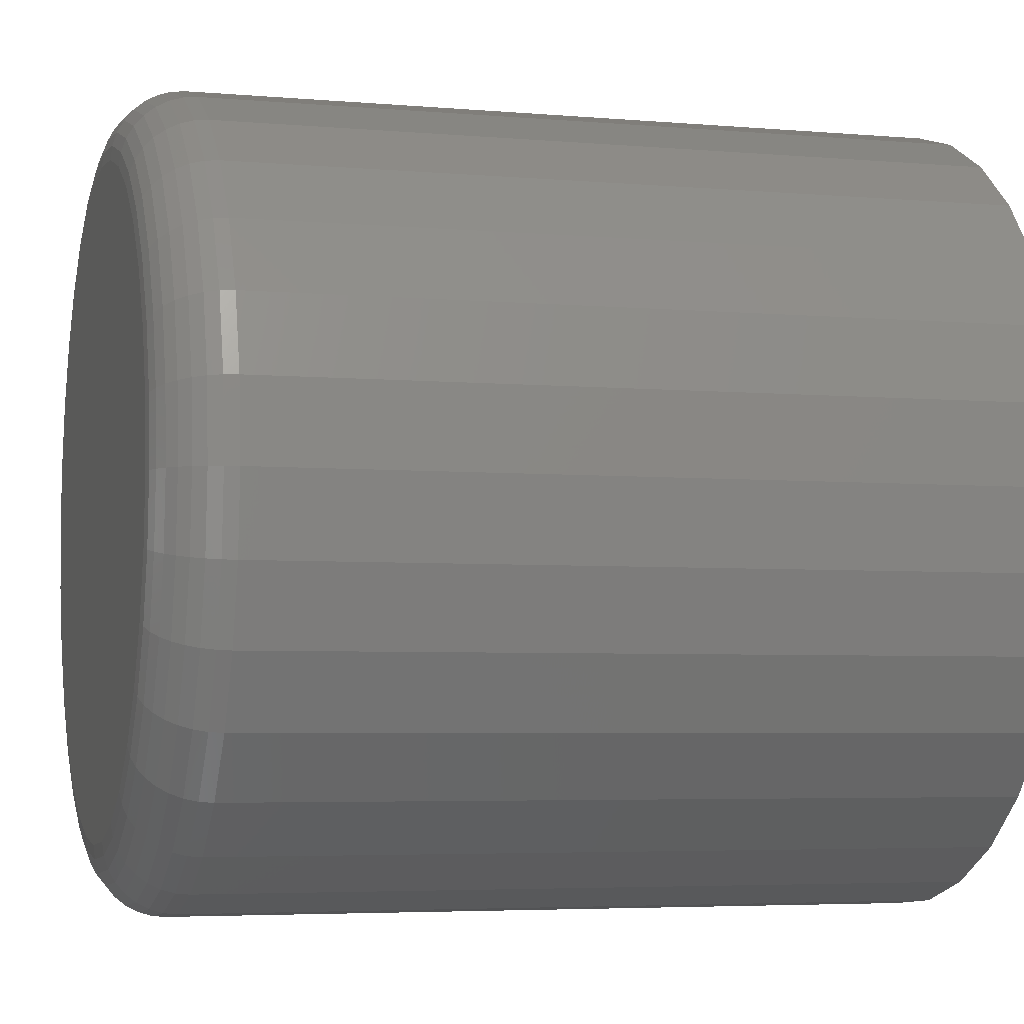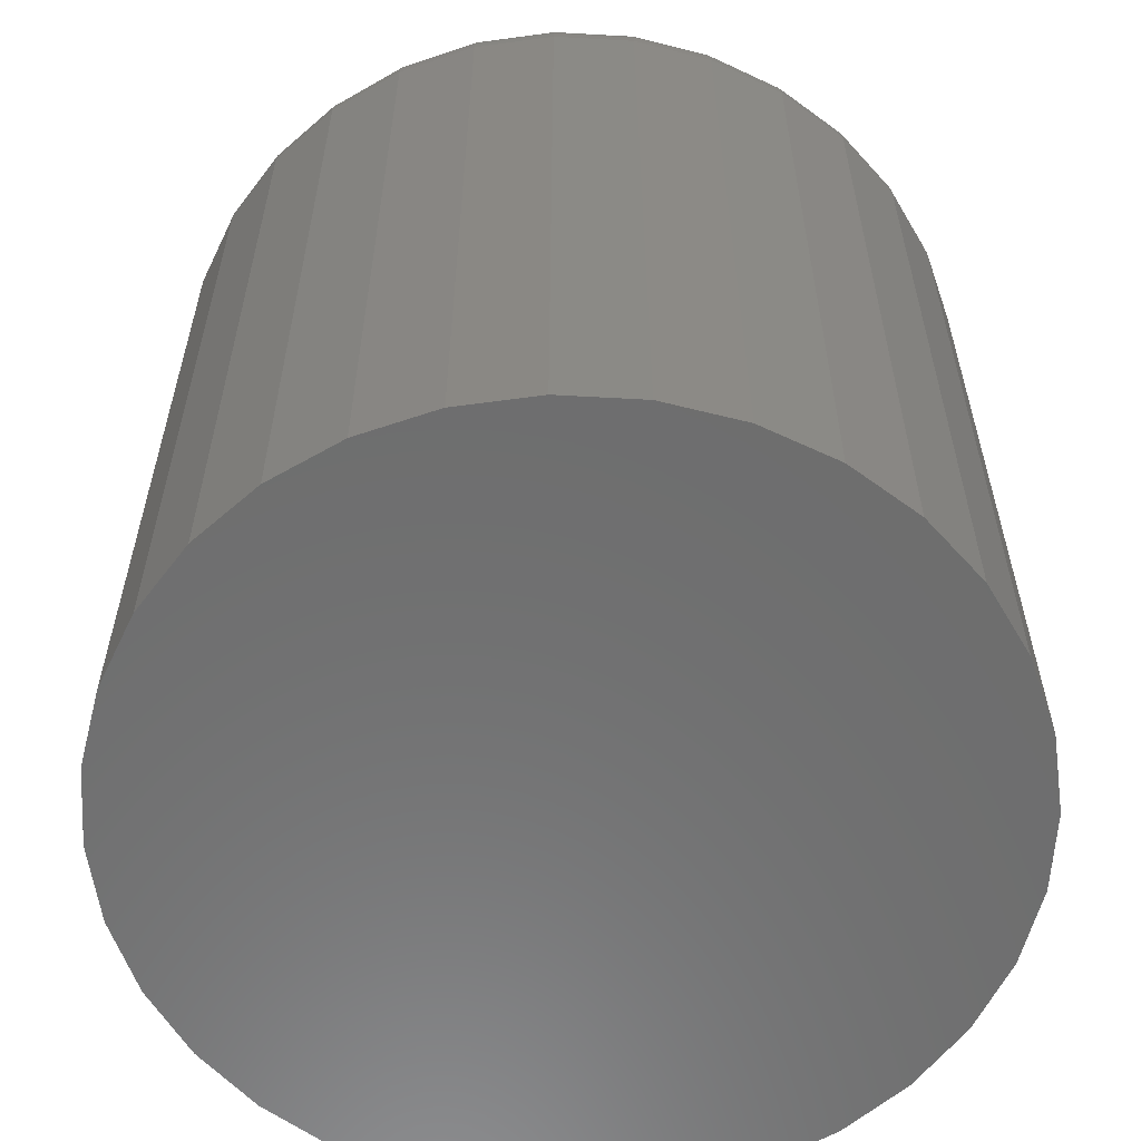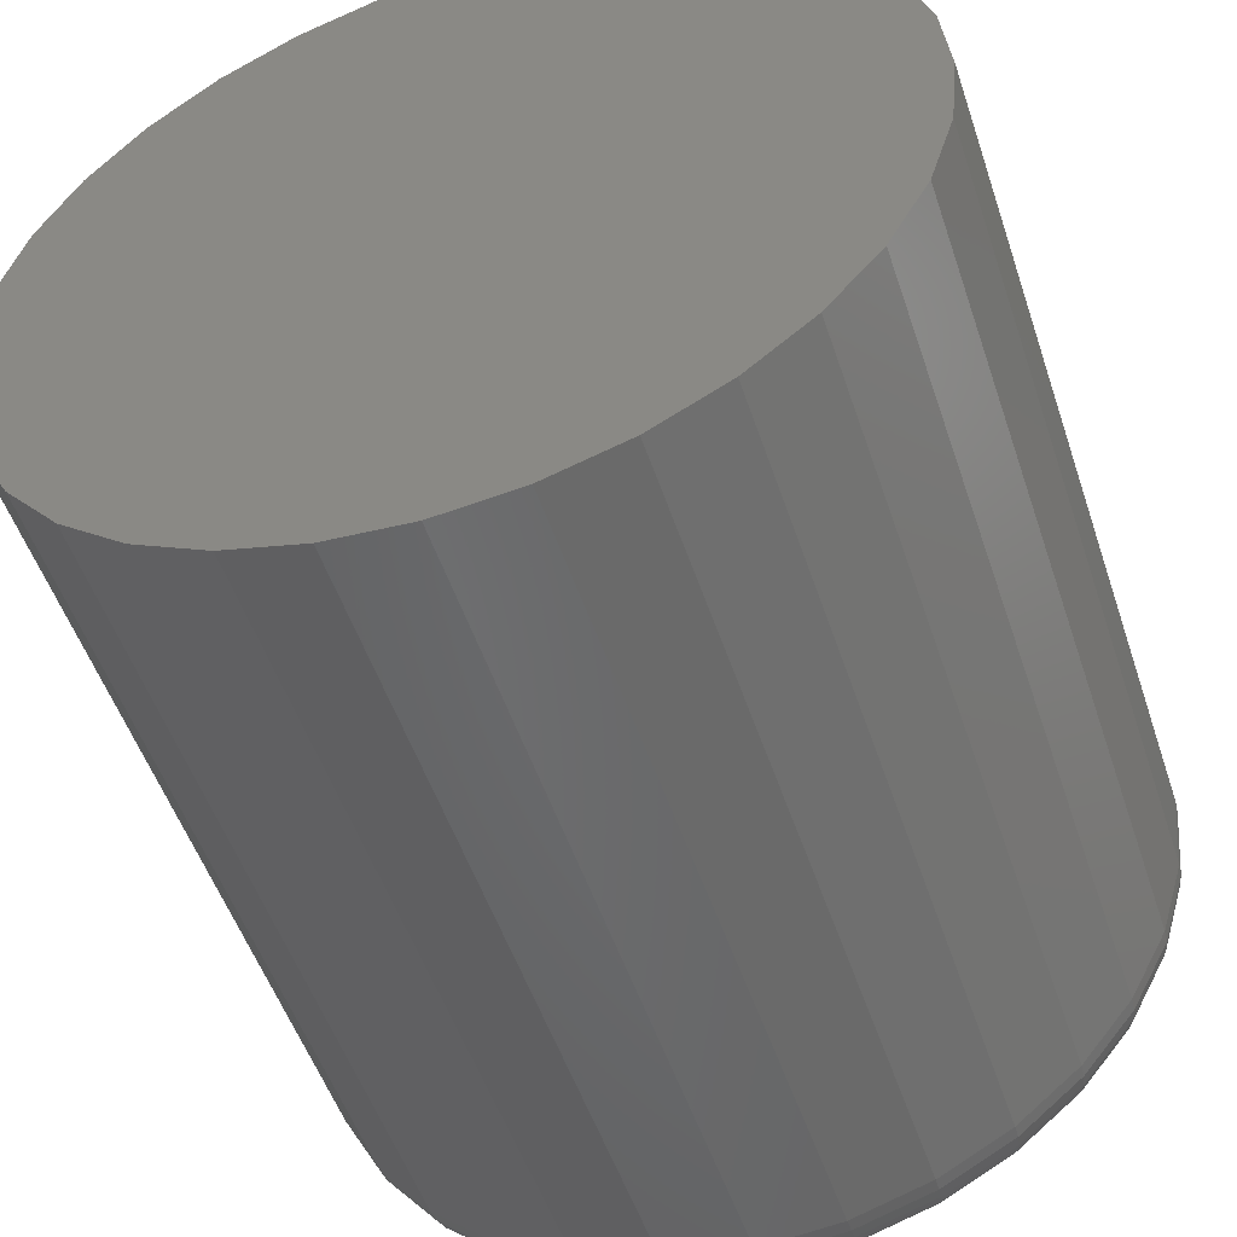
<metadata>
{"format":"stl","ext":"stl","renderer":"f3d","projection":"perspective","resolution":1024,"background":"white","views":[{"elev":-4.6,"azim":74.3,"up":"+Y"},{"elev":-59.4,"azim":-166.4,"up":"+Z"},{"elev":-51.9,"azim":-161.7,"up":"+Y"}]}
</metadata>
<code>
# stl→obj: 320 verts, 636 faces
v -0.4096 0.291 0.75
v -0.2938 0.291 0.75
v -0.3517 0.2967 0.75
v -0.2382 0.2741 0.75
v -0.4653 0.2741 0.75
v -0.1869 0.2467 0.75
v -0.5166 0.2467 0.75
v -0.1419 0.2098 0.75
v -0.5615 0.2098 0.75
v -0.105 0.1648 0.75
v -0.5984 0.1648 0.75
v -0.0776 0.1135 0.75
v -0.6259 0.1135 0.75
v -0.06072 0.05789 0.75
v -0.6427 0.05789 0.75
v -0.05502 -8.539e-17 0.75
v -0.6484 -2.399e-16 0.75
v -0.06072 -0.05789 0.75
v -0.6427 -0.05789 0.75
v -0.0776 -0.1135 0.75
v -0.6259 -0.1135 0.75
v -0.105 -0.1648 0.75
v -0.5984 -0.1648 0.75
v -0.1419 -0.2098 0.75
v -0.5615 -0.2098 0.75
v -0.1869 -0.2467 0.75
v -0.5166 -0.2467 0.75
v -0.2382 -0.2741 0.75
v -0.4653 -0.2741 0.75
v -0.2938 -0.291 0.75
v -0.4096 -0.291 0.75
v -0.3517 -0.2967 0.75
v 0.007484 0 0
v 0.007484 -4.07e-16 0.6875
v 0.0005814 -0.07008 0
v 0.0005814 -0.07008 0.6875
v -0.01986 -0.1375 0
v -0.01986 -0.1375 0.6875
v -0.05305 -0.1996 0
v -0.05305 -0.1996 0.6875
v -0.09773 -0.254 0
v -0.09773 -0.254 0.6875
v -0.1522 -0.2987 0
v -0.1522 -0.2987 0.6875
v -0.2143 -0.3319 0
v -0.2143 -0.3319 0.6875
v -0.2816 -0.3523 0
v -0.2816 -0.3523 0.6875
v -0.3517 -0.3592 0
v -0.3517 -0.3592 0.6875
v -0.4218 -0.3523 0
v -0.4218 -0.3523 0.6875
v -0.4892 -0.3319 0
v -0.4892 -0.3319 0.6875
v -0.5513 -0.2987 0
v -0.5513 -0.2987 0.6875
v -0.6057 -0.254 0
v -0.6057 -0.254 0.6875
v -0.6504 -0.1996 0
v -0.6504 -0.1996 0.6875
v -0.6836 -0.1375 0
v -0.6836 -0.1375 0.6875
v -0.704 -0.07008 0
v -0.704 -0.07008 0.6875
v -0.7109 4.399e-17 0
v -0.7109 4.399e-17 0.6875
v -0.704 0.07008 0
v -0.704 0.07008 0.6875
v -0.6836 0.1375 0
v -0.6836 0.1375 0.6875
v -0.6504 0.1996 0
v -0.6504 0.1996 0.6875
v -0.6057 0.254 0
v -0.6057 0.254 0.6875
v -0.5513 0.2987 0
v -0.5513 0.2987 0.6875
v -0.4892 0.3319 0
v -0.4892 0.3319 0.6875
v -0.4218 0.3523 0
v -0.4218 0.3523 0.6875
v -0.3517 0.3592 0
v -0.3517 0.3592 0.6875
v -0.2816 0.3523 0
v -0.2816 0.3523 0.6875
v -0.2143 0.3319 0
v -0.2143 0.3319 0.6875
v -0.1522 0.2987 0
v -0.1522 0.2987 0.6875
v -0.09773 0.254 0
v -0.09773 0.254 0.6875
v -0.05305 0.1996 0
v -0.05305 0.1996 0.6875
v -0.01986 0.1375 0
v -0.01986 0.1375 0.6875
v 0.0005814 0.07008 0
v 0.0005814 0.07008 0.6875
v -0.6606 5.551e-17 0.7488
v -0.6547 0.06026 0.7488
v -0.6724 5.551e-17 0.7452
v -0.6662 0.06255 0.7452
v -0.6832 5.551e-17 0.7395
v -0.6768 0.06466 0.7395
v -0.6926 5.551e-17 0.7317
v -0.6861 0.06651 0.7317
v -0.7004 5.551e-17 0.7222
v -0.6937 0.06802 0.7222
v -0.7062 2.776e-17 0.7114
v -0.6994 0.06915 0.7114
v -0.7097 5.551e-17 0.6997
v -0.7029 0.06984 0.6997
v -0.04876 0.06026 0.7488
v -0.04282 -2.498e-16 0.7488
v -0.03726 0.06255 0.7452
v -0.0311 -2.776e-16 0.7452
v -0.02666 0.06466 0.7395
v -0.02029 -2.776e-16 0.7395
v -0.01737 0.06651 0.7317
v -0.01082 -3.053e-16 0.7317
v -0.009749 0.06802 0.7222
v -0.00305 -3.053e-16 0.7222
v -0.004085 0.06915 0.7114
v 0.002726 -3.053e-16 0.7114
v -0.0005964 0.06984 0.6997
v 0.006283 -3.331e-16 0.6997
v -0.06634 0.1182 0.7488
v -0.05551 0.1227 0.7452
v -0.04552 0.1268 0.7395
v -0.03677 0.1305 0.7317
v -0.02959 0.1334 0.7222
v -0.02426 0.1356 0.7114
v -0.02097 0.137 0.6997
v -0.09488 0.1716 0.7488
v -0.08513 0.1781 0.7452
v -0.07615 0.1841 0.7395
v -0.06828 0.1894 0.7317
v -0.06181 0.1937 0.7222
v -0.05701 0.1969 0.7114
v -0.05405 0.1989 0.6997
v -0.1333 0.2184 0.7488
v -0.125 0.2267 0.7452
v -0.1174 0.2344 0.7395
v -0.1107 0.2411 0.7317
v -0.1052 0.2466 0.7222
v -0.1011 0.2506 0.7114
v -0.09858 0.2532 0.6997
v -0.1801 0.2568 0.7488
v -0.1736 0.2666 0.7452
v -0.1676 0.2756 0.7395
v -0.1623 0.2835 0.7317
v -0.158 0.2899 0.7222
v -0.1548 0.2947 0.7114
v -0.1528 0.2977 0.6997
v -0.2335 0.2854 0.7488
v -0.229 0.2962 0.7452
v -0.2249 0.3062 0.7395
v -0.2213 0.315 0.7317
v -0.2183 0.3221 0.7222
v -0.2161 0.3275 0.7114
v -0.2147 0.3308 0.6997
v -0.2915 0.303 0.7488
v -0.2892 0.3145 0.7452
v -0.2871 0.3251 0.7395
v -0.2852 0.3344 0.7317
v -0.2837 0.342 0.7222
v -0.2826 0.3476 0.7114
v -0.2819 0.3511 0.6997
v -0.3517 0.3089 0.7488
v -0.3517 0.3206 0.7452
v -0.3517 0.3314 0.7395
v -0.3517 0.3409 0.7317
v -0.3517 0.3487 0.7222
v -0.3517 0.3545 0.7114
v -0.3517 0.358 0.6997
v -0.412 0.303 0.7488
v -0.4143 0.3145 0.7452
v -0.4164 0.3251 0.7395
v -0.4182 0.3344 0.7317
v -0.4198 0.342 0.7222
v -0.4209 0.3476 0.7114
v -0.4216 0.3511 0.6997
v -0.4699 0.2854 0.7488
v -0.4744 0.2962 0.7452
v -0.4786 0.3062 0.7395
v -0.4822 0.315 0.7317
v -0.4852 0.3221 0.7222
v -0.4874 0.3275 0.7114
v -0.4887 0.3308 0.6997
v -0.5233 0.2568 0.7488
v -0.5299 0.2666 0.7452
v -0.5359 0.2756 0.7395
v -0.5411 0.2835 0.7317
v -0.5454 0.2899 0.7222
v -0.5487 0.2947 0.7114
v -0.5506 0.2977 0.6997
v -0.5702 0.2184 0.7488
v -0.5784 0.2267 0.7452
v -0.5861 0.2344 0.7395
v -0.5928 0.2411 0.7317
v -0.5983 0.2466 0.7222
v -0.6024 0.2506 0.7114
v -0.6049 0.2532 0.6997
v -0.6086 0.1716 0.7488
v -0.6183 0.1781 0.7452
v -0.6273 0.1841 0.7395
v -0.6352 0.1894 0.7317
v -0.6416 0.1937 0.7222
v -0.6464 0.1969 0.7114
v -0.6494 0.1989 0.6997
v -0.6371 0.1182 0.7488
v -0.6479 0.1227 0.7452
v -0.6579 0.1268 0.7395
v -0.6667 0.1305 0.7317
v -0.6739 0.1334 0.7222
v -0.6792 0.1356 0.7114
v -0.6825 0.137 0.6997
v -0.04876 -0.06026 0.7488
v -0.03726 -0.06255 0.7452
v -0.02666 -0.06466 0.7395
v -0.01737 -0.06651 0.7317
v -0.009749 -0.06802 0.7222
v -0.004085 -0.06915 0.7114
v -0.0005964 -0.06984 0.6997
v -0.6547 -0.06026 0.7488
v -0.6662 -0.06255 0.7452
v -0.6768 -0.06466 0.7395
v -0.6861 -0.06651 0.7317
v -0.6937 -0.06802 0.7222
v -0.6994 -0.06915 0.7114
v -0.7029 -0.06984 0.6997
v -0.6371 -0.1182 0.7488
v -0.6479 -0.1227 0.7452
v -0.6579 -0.1268 0.7395
v -0.6667 -0.1305 0.7317
v -0.6739 -0.1334 0.7222
v -0.6792 -0.1356 0.7114
v -0.6825 -0.137 0.6997
v -0.6086 -0.1716 0.7488
v -0.6183 -0.1781 0.7452
v -0.6273 -0.1841 0.7395
v -0.6352 -0.1894 0.7317
v -0.6416 -0.1937 0.7222
v -0.6464 -0.1969 0.7114
v -0.6494 -0.1989 0.6997
v -0.5702 -0.2184 0.7488
v -0.5784 -0.2267 0.7452
v -0.5861 -0.2344 0.7395
v -0.5928 -0.2411 0.7317
v -0.5983 -0.2466 0.7222
v -0.6024 -0.2506 0.7114
v -0.6049 -0.2532 0.6997
v -0.5233 -0.2568 0.7488
v -0.5299 -0.2666 0.7452
v -0.5359 -0.2756 0.7395
v -0.5411 -0.2835 0.7317
v -0.5454 -0.2899 0.7222
v -0.5487 -0.2947 0.7114
v -0.5506 -0.2977 0.6997
v -0.4699 -0.2854 0.7488
v -0.4744 -0.2962 0.7452
v -0.4786 -0.3062 0.7395
v -0.4822 -0.315 0.7317
v -0.4852 -0.3221 0.7222
v -0.4874 -0.3275 0.7114
v -0.4887 -0.3308 0.6997
v -0.412 -0.303 0.7488
v -0.4143 -0.3145 0.7452
v -0.4164 -0.3251 0.7395
v -0.4182 -0.3344 0.7317
v -0.4198 -0.342 0.7222
v -0.4209 -0.3476 0.7114
v -0.4216 -0.3511 0.6997
v -0.3517 -0.3089 0.7488
v -0.3517 -0.3206 0.7452
v -0.3517 -0.3314 0.7395
v -0.3517 -0.3409 0.7317
v -0.3517 -0.3487 0.7222
v -0.3517 -0.3545 0.7114
v -0.3517 -0.358 0.6997
v -0.2915 -0.303 0.7488
v -0.2892 -0.3145 0.7452
v -0.2871 -0.3251 0.7395
v -0.2852 -0.3344 0.7317
v -0.2837 -0.342 0.7222
v -0.2826 -0.3476 0.7114
v -0.2819 -0.3511 0.6997
v -0.2335 -0.2854 0.7488
v -0.229 -0.2962 0.7452
v -0.2249 -0.3062 0.7395
v -0.2213 -0.315 0.7317
v -0.2183 -0.3221 0.7222
v -0.2161 -0.3275 0.7114
v -0.2147 -0.3308 0.6997
v -0.1801 -0.2568 0.7488
v -0.1736 -0.2666 0.7452
v -0.1676 -0.2756 0.7395
v -0.1623 -0.2835 0.7317
v -0.158 -0.2899 0.7222
v -0.1548 -0.2947 0.7114
v -0.1528 -0.2977 0.6997
v -0.1333 -0.2184 0.7488
v -0.125 -0.2267 0.7452
v -0.1174 -0.2344 0.7395
v -0.1107 -0.2411 0.7317
v -0.1052 -0.2466 0.7222
v -0.1011 -0.2506 0.7114
v -0.09858 -0.2532 0.6997
v -0.09488 -0.1716 0.7488
v -0.08513 -0.1781 0.7452
v -0.07615 -0.1841 0.7395
v -0.06828 -0.1894 0.7317
v -0.06181 -0.1937 0.7222
v -0.05701 -0.1969 0.7114
v -0.05405 -0.1989 0.6997
v -0.06634 -0.1182 0.7488
v -0.05551 -0.1227 0.7452
v -0.04552 -0.1268 0.7395
v -0.03677 -0.1305 0.7317
v -0.02959 -0.1334 0.7222
v -0.02426 -0.1356 0.7114
v -0.02097 -0.137 0.6997
f 1 2 3
f 2 1 4
f 4 1 5
f 4 5 6
f 6 5 7
f 6 7 8
f 8 7 9
f 8 9 10
f 10 9 11
f 10 11 12
f 12 11 13
f 12 13 14
f 14 13 15
f 14 15 16
f 16 15 17
f 16 17 18
f 18 17 19
f 18 19 20
f 20 19 21
f 20 21 22
f 22 21 23
f 22 23 24
f 24 23 25
f 24 25 26
f 26 25 27
f 26 27 28
f 28 27 29
f 28 29 30
f 30 29 31
f 30 31 32
f 33 34 35
f 35 34 36
f 35 36 37
f 37 36 38
f 37 38 39
f 39 38 40
f 39 40 41
f 41 40 42
f 41 42 43
f 43 42 44
f 43 44 45
f 45 44 46
f 45 46 47
f 47 46 48
f 47 48 49
f 49 48 50
f 49 50 51
f 51 50 52
f 51 52 53
f 53 52 54
f 53 54 55
f 55 54 56
f 55 56 57
f 57 56 58
f 57 58 59
f 59 58 60
f 59 60 61
f 61 60 62
f 61 62 63
f 63 62 64
f 63 64 65
f 65 64 66
f 65 66 67
f 67 66 68
f 67 68 69
f 69 68 70
f 69 70 71
f 71 70 72
f 71 72 73
f 73 72 74
f 73 74 75
f 75 74 76
f 75 76 77
f 77 76 78
f 77 78 79
f 79 78 80
f 79 80 81
f 81 80 82
f 81 82 83
f 83 82 84
f 83 84 85
f 85 84 86
f 85 86 87
f 87 86 88
f 87 88 89
f 89 88 90
f 89 90 91
f 91 90 92
f 91 92 93
f 93 92 94
f 93 94 95
f 95 94 96
f 95 96 33
f 33 96 34
f 17 15 97
f 97 15 98
f 97 98 99
f 99 98 100
f 99 100 101
f 101 100 102
f 101 102 103
f 103 102 104
f 103 104 105
f 105 104 106
f 105 106 107
f 107 106 108
f 107 108 109
f 109 108 110
f 109 110 66
f 66 110 68
f 14 16 111
f 111 16 112
f 111 112 113
f 113 112 114
f 113 114 115
f 115 114 116
f 115 116 117
f 117 116 118
f 117 118 119
f 119 118 120
f 119 120 121
f 121 120 122
f 121 122 123
f 123 122 124
f 123 124 96
f 96 124 34
f 12 14 125
f 125 14 111
f 125 111 126
f 126 111 113
f 126 113 127
f 127 113 115
f 127 115 128
f 128 115 117
f 128 117 129
f 129 117 119
f 129 119 130
f 130 119 121
f 130 121 131
f 131 121 123
f 131 123 94
f 94 123 96
f 10 12 132
f 132 12 125
f 132 125 133
f 133 125 126
f 133 126 134
f 134 126 127
f 134 127 135
f 135 127 128
f 135 128 136
f 136 128 129
f 136 129 137
f 137 129 130
f 137 130 138
f 138 130 131
f 138 131 92
f 92 131 94
f 8 10 139
f 139 10 132
f 139 132 140
f 140 132 133
f 140 133 141
f 141 133 134
f 141 134 142
f 142 134 135
f 142 135 143
f 143 135 136
f 143 136 144
f 144 136 137
f 144 137 145
f 145 137 138
f 145 138 90
f 90 138 92
f 6 8 146
f 146 8 139
f 146 139 147
f 147 139 140
f 147 140 148
f 148 140 141
f 148 141 149
f 149 141 142
f 149 142 150
f 150 142 143
f 150 143 151
f 151 143 144
f 151 144 152
f 152 144 145
f 152 145 88
f 88 145 90
f 4 6 153
f 153 6 146
f 153 146 154
f 154 146 147
f 154 147 155
f 155 147 148
f 155 148 156
f 156 148 149
f 156 149 157
f 157 149 150
f 157 150 158
f 158 150 151
f 158 151 159
f 159 151 152
f 159 152 86
f 86 152 88
f 2 4 160
f 160 4 153
f 160 153 161
f 161 153 154
f 161 154 162
f 162 154 155
f 162 155 163
f 163 155 156
f 163 156 164
f 164 156 157
f 164 157 165
f 165 157 158
f 165 158 166
f 166 158 159
f 166 159 84
f 84 159 86
f 3 2 167
f 167 2 160
f 167 160 168
f 168 160 161
f 168 161 169
f 169 161 162
f 169 162 170
f 170 162 163
f 170 163 171
f 171 163 164
f 171 164 172
f 172 164 165
f 172 165 173
f 173 165 166
f 173 166 82
f 82 166 84
f 1 3 174
f 174 3 167
f 174 167 175
f 175 167 168
f 175 168 176
f 176 168 169
f 176 169 177
f 177 169 170
f 177 170 178
f 178 170 171
f 178 171 179
f 179 171 172
f 179 172 180
f 180 172 173
f 180 173 80
f 80 173 82
f 5 1 181
f 181 1 174
f 181 174 182
f 182 174 175
f 182 175 183
f 183 175 176
f 183 176 184
f 184 176 177
f 184 177 185
f 185 177 178
f 185 178 186
f 186 178 179
f 186 179 187
f 187 179 180
f 187 180 78
f 78 180 80
f 7 5 188
f 188 5 181
f 188 181 189
f 189 181 182
f 189 182 190
f 190 182 183
f 190 183 191
f 191 183 184
f 191 184 192
f 192 184 185
f 192 185 193
f 193 185 186
f 193 186 194
f 194 186 187
f 194 187 76
f 76 187 78
f 9 7 195
f 195 7 188
f 195 188 196
f 196 188 189
f 196 189 197
f 197 189 190
f 197 190 198
f 198 190 191
f 198 191 199
f 199 191 192
f 199 192 200
f 200 192 193
f 200 193 201
f 201 193 194
f 201 194 74
f 74 194 76
f 11 9 202
f 202 9 195
f 202 195 203
f 203 195 196
f 203 196 204
f 204 196 197
f 204 197 205
f 205 197 198
f 205 198 206
f 206 198 199
f 206 199 207
f 207 199 200
f 207 200 208
f 208 200 201
f 208 201 72
f 72 201 74
f 13 11 209
f 209 11 202
f 209 202 210
f 210 202 203
f 210 203 211
f 211 203 204
f 211 204 212
f 212 204 205
f 212 205 213
f 213 205 206
f 213 206 214
f 214 206 207
f 214 207 215
f 215 207 208
f 215 208 70
f 70 208 72
f 15 13 98
f 98 13 209
f 98 209 100
f 100 209 210
f 100 210 102
f 102 210 211
f 102 211 104
f 104 211 212
f 104 212 106
f 106 212 213
f 106 213 108
f 108 213 214
f 108 214 110
f 110 214 215
f 110 215 68
f 68 215 70
f 16 18 112
f 112 18 216
f 112 216 114
f 114 216 217
f 114 217 116
f 116 217 218
f 116 218 118
f 118 218 219
f 118 219 120
f 120 219 220
f 120 220 122
f 122 220 221
f 122 221 124
f 124 221 222
f 124 222 34
f 34 222 36
f 19 17 223
f 223 17 97
f 223 97 224
f 224 97 99
f 224 99 225
f 225 99 101
f 225 101 226
f 226 101 103
f 226 103 227
f 227 103 105
f 227 105 228
f 228 105 107
f 228 107 229
f 229 107 109
f 229 109 64
f 64 109 66
f 21 19 230
f 230 19 223
f 230 223 231
f 231 223 224
f 231 224 232
f 232 224 225
f 232 225 233
f 233 225 226
f 233 226 234
f 234 226 227
f 234 227 235
f 235 227 228
f 235 228 236
f 236 228 229
f 236 229 62
f 62 229 64
f 23 21 237
f 237 21 230
f 237 230 238
f 238 230 231
f 238 231 239
f 239 231 232
f 239 232 240
f 240 232 233
f 240 233 241
f 241 233 234
f 241 234 242
f 242 234 235
f 242 235 243
f 243 235 236
f 243 236 60
f 60 236 62
f 25 23 244
f 244 23 237
f 244 237 245
f 245 237 238
f 245 238 246
f 246 238 239
f 246 239 247
f 247 239 240
f 247 240 248
f 248 240 241
f 248 241 249
f 249 241 242
f 249 242 250
f 250 242 243
f 250 243 58
f 58 243 60
f 27 25 251
f 251 25 244
f 251 244 252
f 252 244 245
f 252 245 253
f 253 245 246
f 253 246 254
f 254 246 247
f 254 247 255
f 255 247 248
f 255 248 256
f 256 248 249
f 256 249 257
f 257 249 250
f 257 250 56
f 56 250 58
f 29 27 258
f 258 27 251
f 258 251 259
f 259 251 252
f 259 252 260
f 260 252 253
f 260 253 261
f 261 253 254
f 261 254 262
f 262 254 255
f 262 255 263
f 263 255 256
f 263 256 264
f 264 256 257
f 264 257 54
f 54 257 56
f 31 29 265
f 265 29 258
f 265 258 266
f 266 258 259
f 266 259 267
f 267 259 260
f 267 260 268
f 268 260 261
f 268 261 269
f 269 261 262
f 269 262 270
f 270 262 263
f 270 263 271
f 271 263 264
f 271 264 52
f 52 264 54
f 32 31 272
f 272 31 265
f 272 265 273
f 273 265 266
f 273 266 274
f 274 266 267
f 274 267 275
f 275 267 268
f 275 268 276
f 276 268 269
f 276 269 277
f 277 269 270
f 277 270 278
f 278 270 271
f 278 271 50
f 50 271 52
f 30 32 279
f 279 32 272
f 279 272 280
f 280 272 273
f 280 273 281
f 281 273 274
f 281 274 282
f 282 274 275
f 282 275 283
f 283 275 276
f 283 276 284
f 284 276 277
f 284 277 285
f 285 277 278
f 285 278 48
f 48 278 50
f 28 30 286
f 286 30 279
f 286 279 287
f 287 279 280
f 287 280 288
f 288 280 281
f 288 281 289
f 289 281 282
f 289 282 290
f 290 282 283
f 290 283 291
f 291 283 284
f 291 284 292
f 292 284 285
f 292 285 46
f 46 285 48
f 26 28 293
f 293 28 286
f 293 286 294
f 294 286 287
f 294 287 295
f 295 287 288
f 295 288 296
f 296 288 289
f 296 289 297
f 297 289 290
f 297 290 298
f 298 290 291
f 298 291 299
f 299 291 292
f 299 292 44
f 44 292 46
f 24 26 300
f 300 26 293
f 300 293 301
f 301 293 294
f 301 294 302
f 302 294 295
f 302 295 303
f 303 295 296
f 303 296 304
f 304 296 297
f 304 297 305
f 305 297 298
f 305 298 306
f 306 298 299
f 306 299 42
f 42 299 44
f 22 24 307
f 307 24 300
f 307 300 308
f 308 300 301
f 308 301 309
f 309 301 302
f 309 302 310
f 310 302 303
f 310 303 311
f 311 303 304
f 311 304 312
f 312 304 305
f 312 305 313
f 313 305 306
f 313 306 40
f 40 306 42
f 20 22 314
f 314 22 307
f 314 307 315
f 315 307 308
f 315 308 316
f 316 308 309
f 316 309 317
f 317 309 310
f 317 310 318
f 318 310 311
f 318 311 319
f 319 311 312
f 319 312 320
f 320 312 313
f 320 313 38
f 38 313 40
f 18 20 216
f 216 20 314
f 216 314 217
f 217 314 315
f 217 315 218
f 218 315 316
f 218 316 219
f 219 316 317
f 219 317 220
f 220 317 318
f 220 318 221
f 221 318 319
f 221 319 222
f 222 319 320
f 222 320 36
f 36 320 38
f 81 83 79
f 49 51 47
f 47 51 53
f 47 53 45
f 45 53 55
f 45 55 43
f 43 55 57
f 43 57 41
f 41 57 59
f 41 59 39
f 39 59 61
f 39 61 37
f 37 61 63
f 37 63 35
f 35 63 65
f 35 65 33
f 33 65 67
f 33 67 95
f 95 67 69
f 95 69 93
f 93 69 71
f 93 71 91
f 91 71 73
f 91 73 89
f 89 73 75
f 89 75 87
f 87 75 77
f 87 77 85
f 85 77 79
f 85 79 83

</code>
